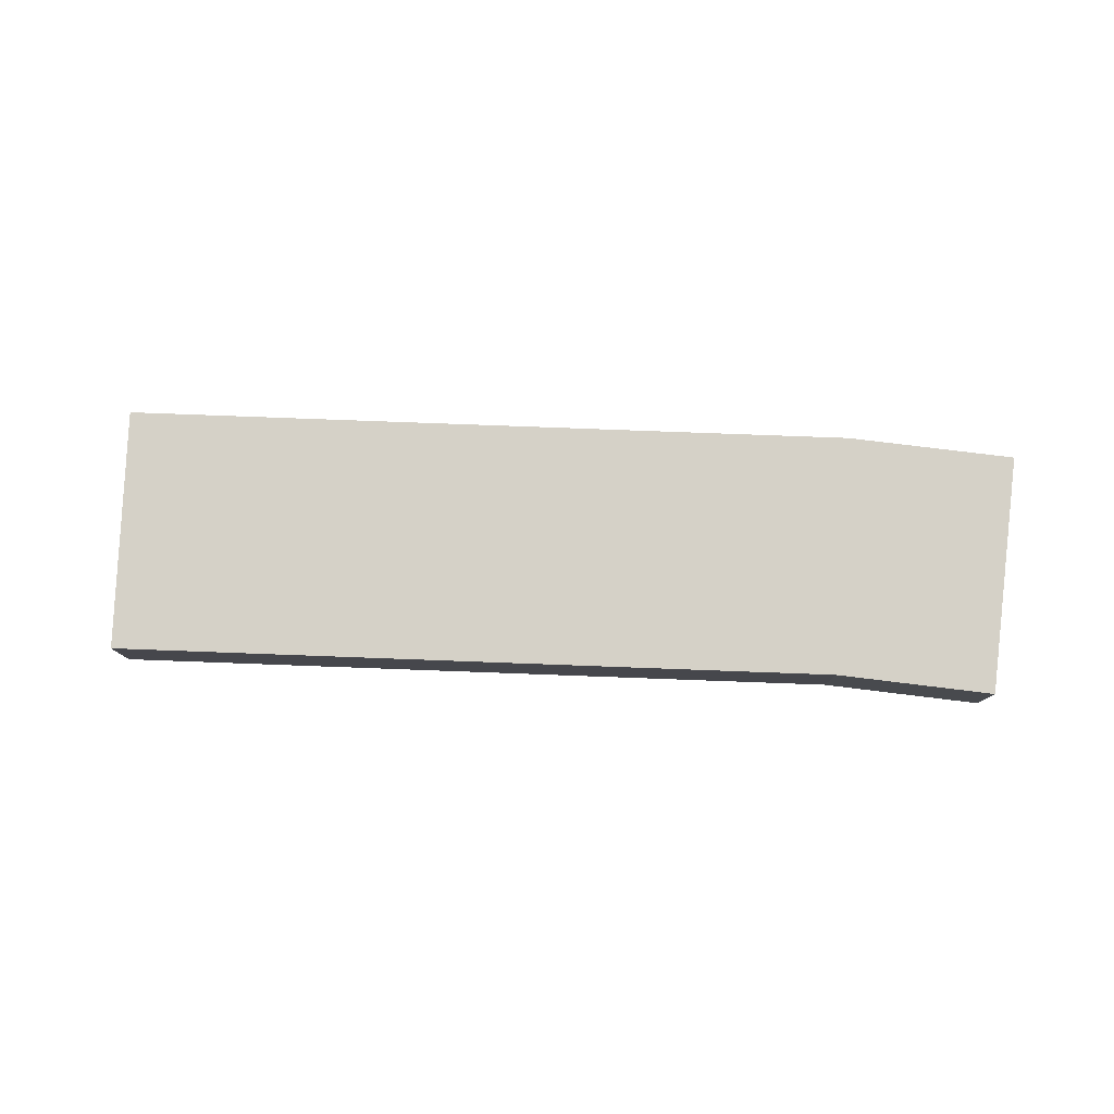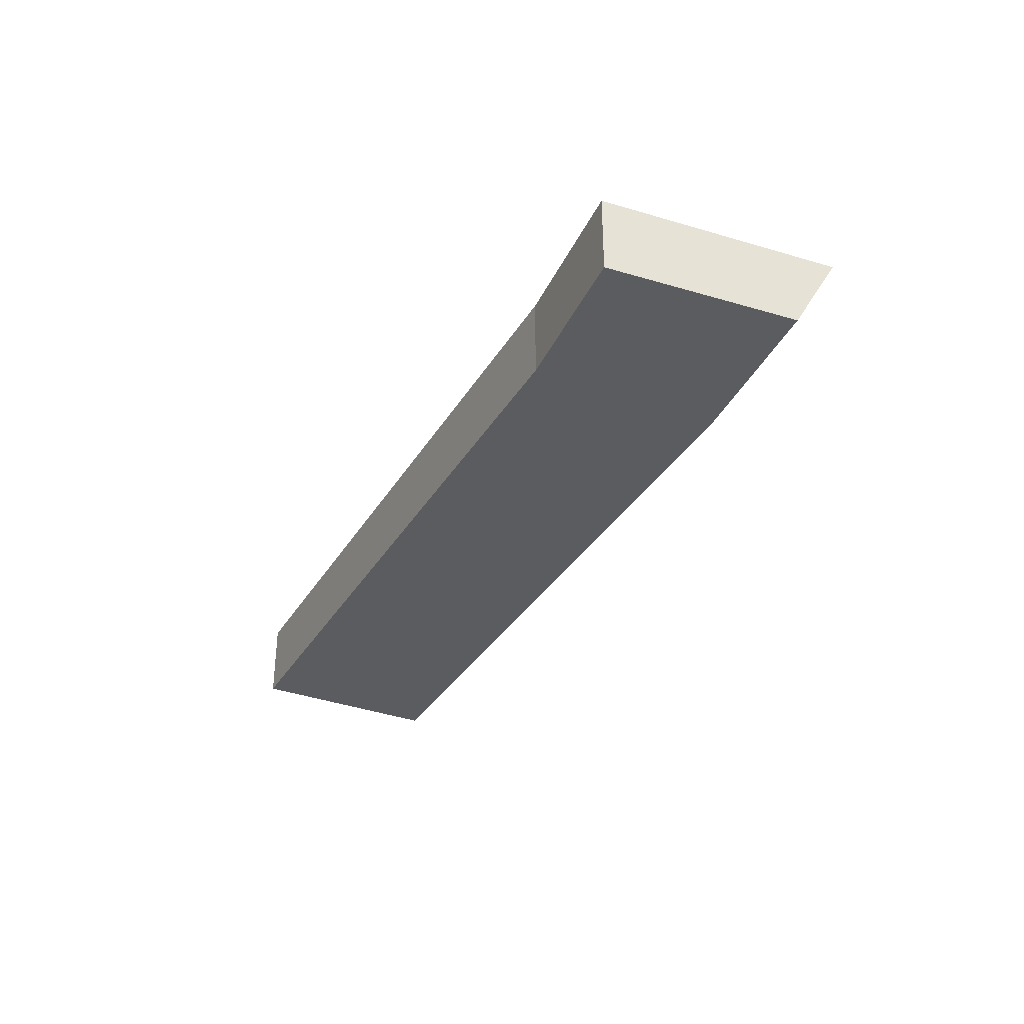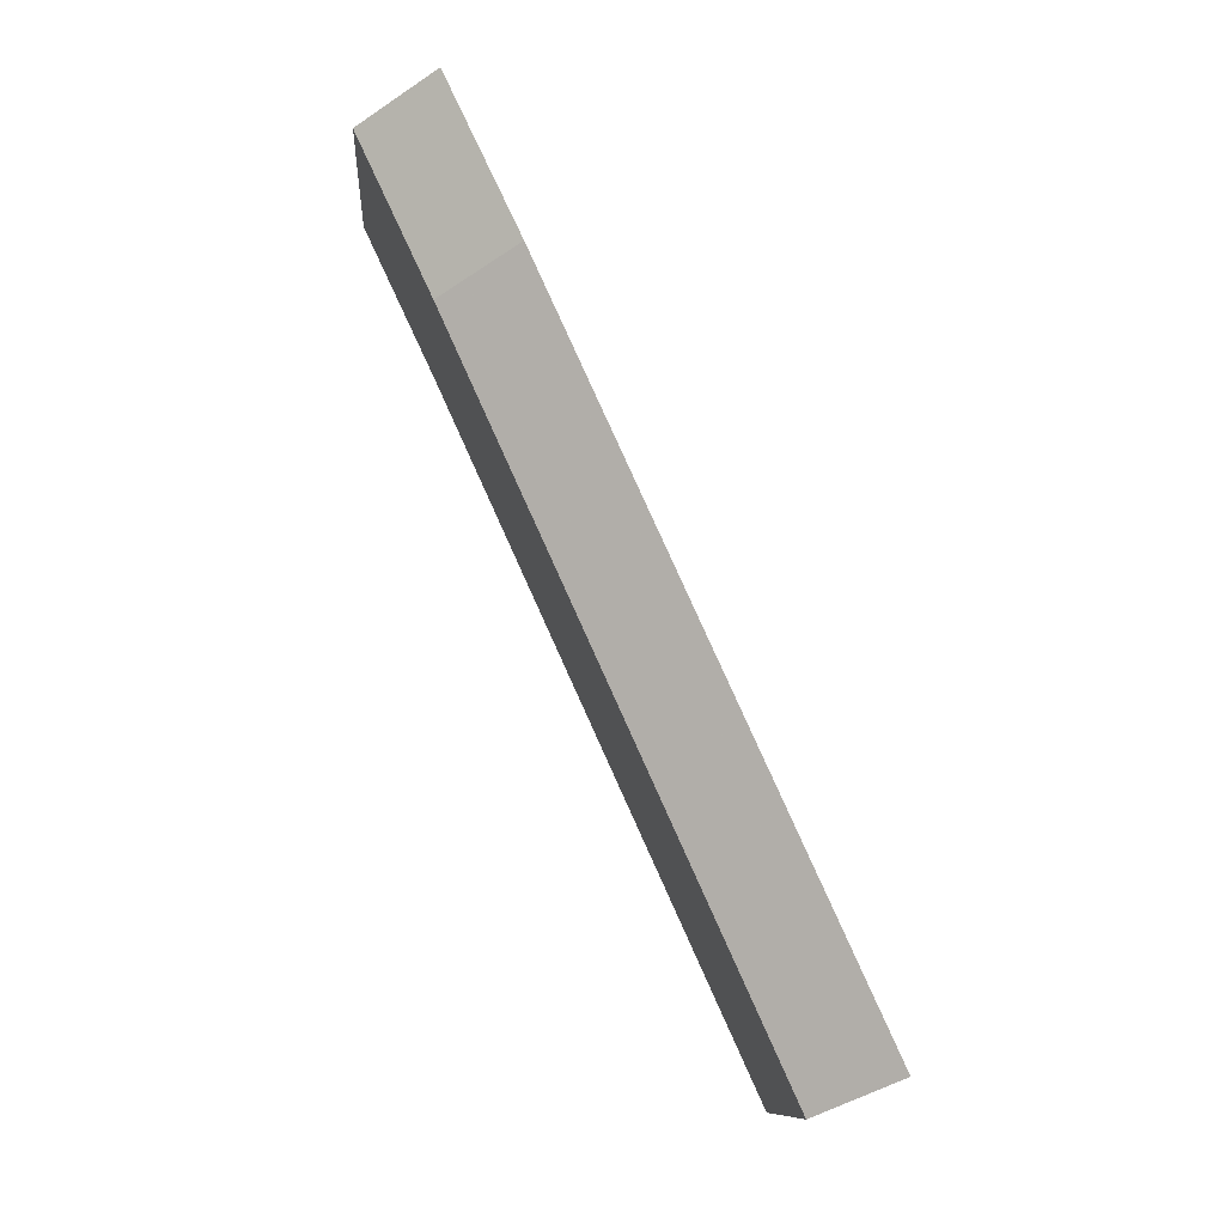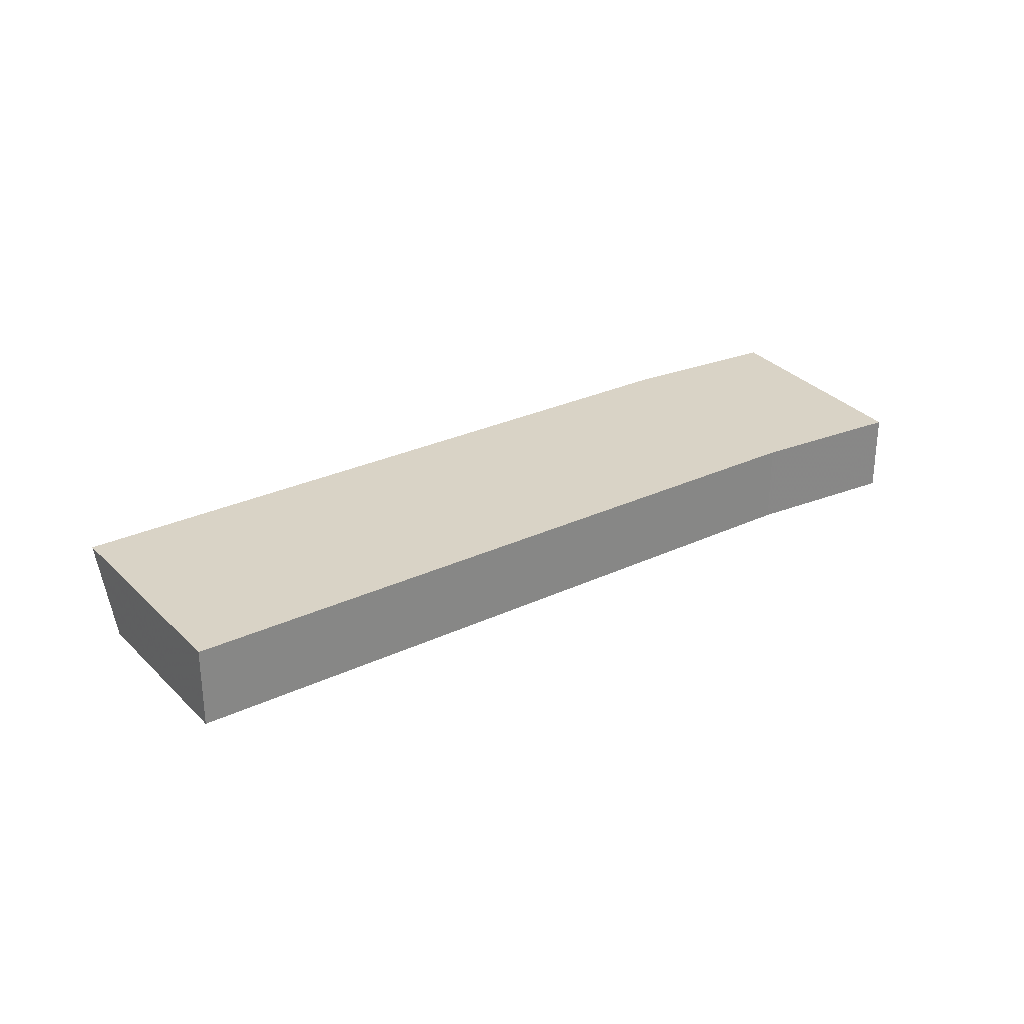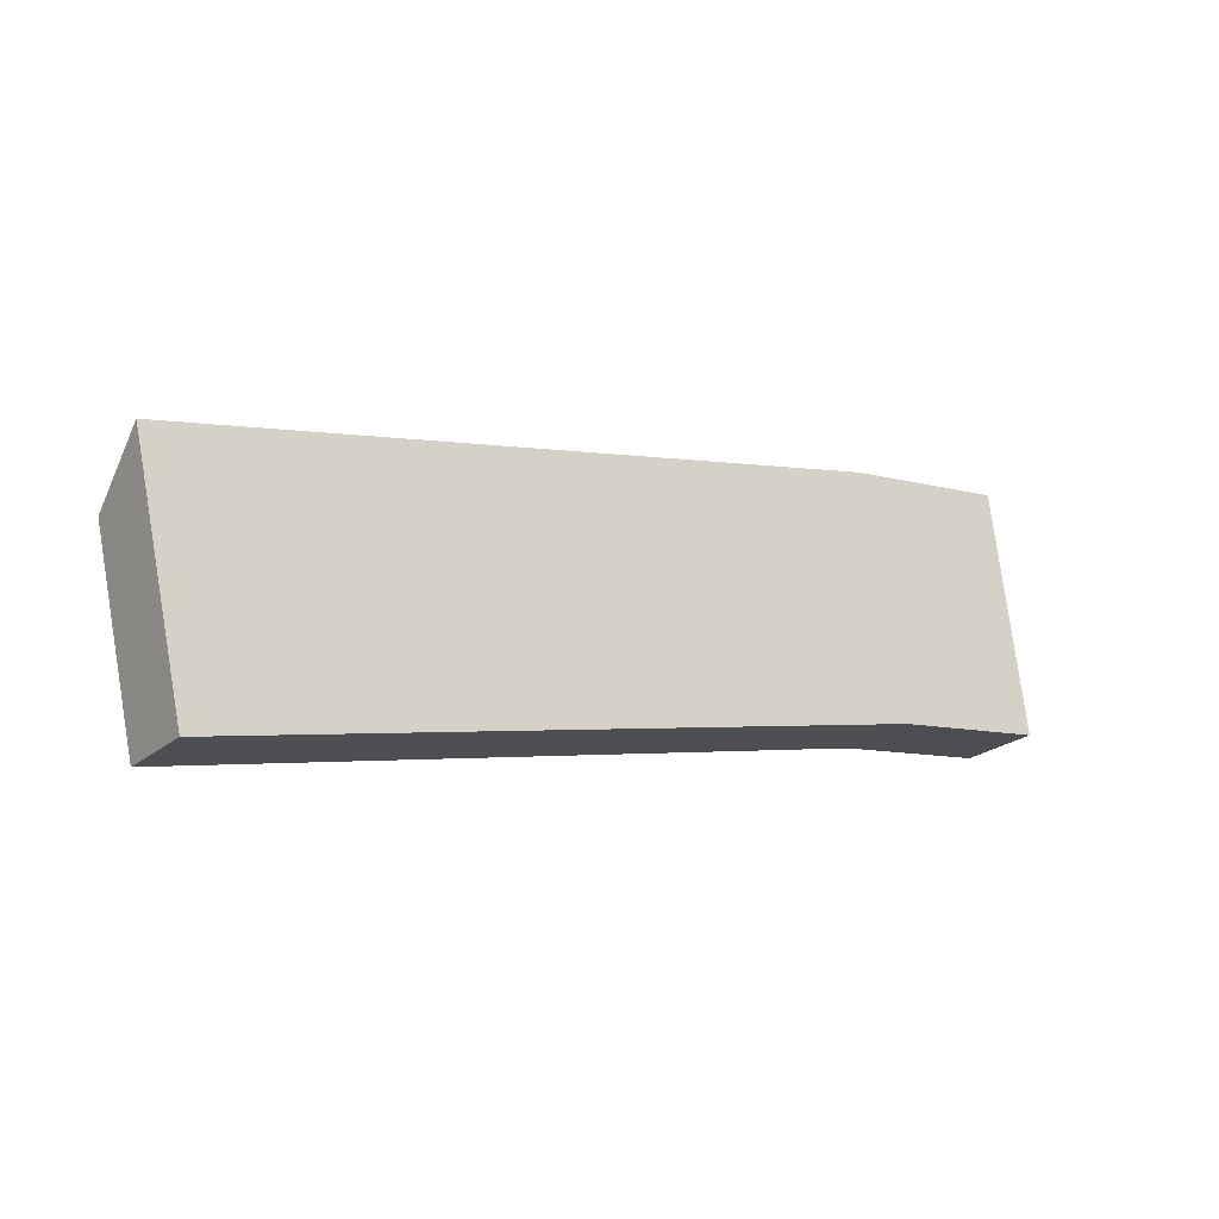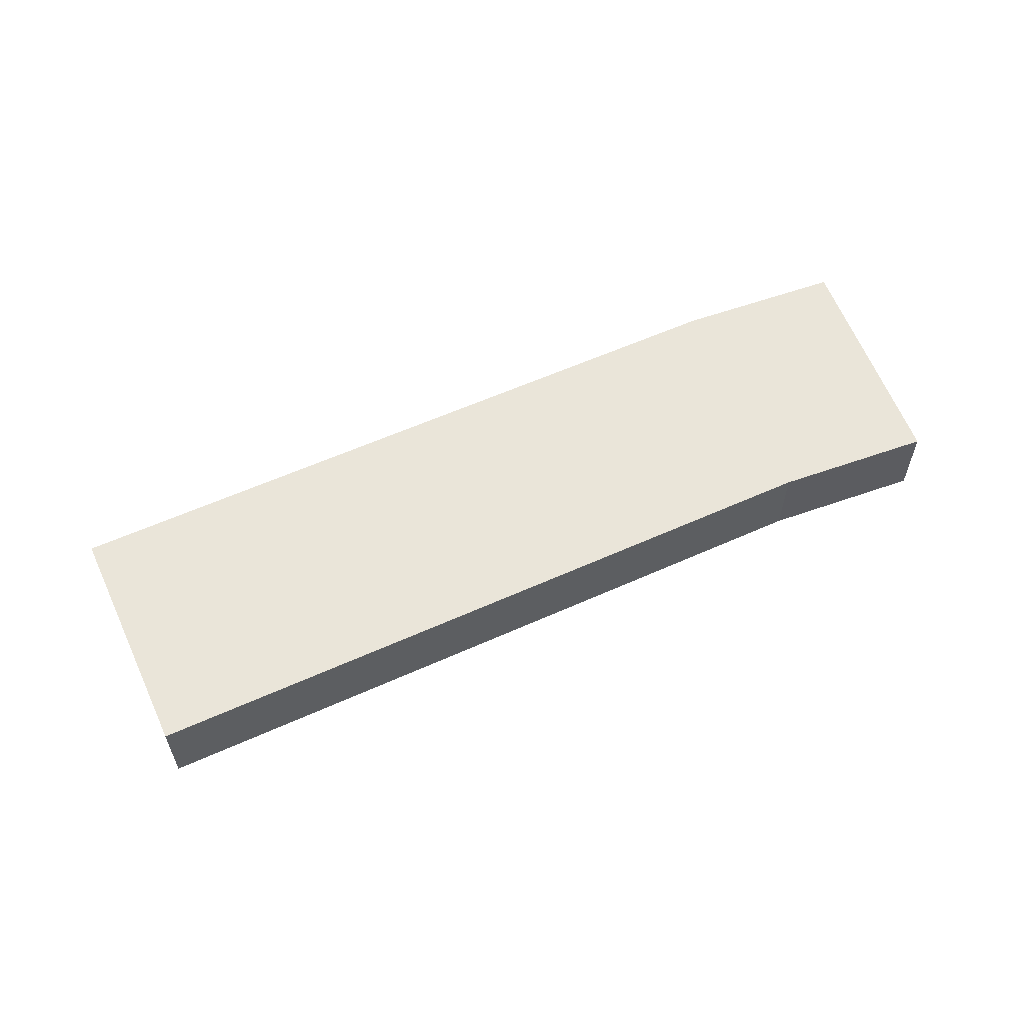
<metadata>
{"format":"obj","ext":"obj","renderer":"f3d","projection":"perspective","resolution":1024,"background":"white","views":[{"elev":79.2,"azim":14.9,"up":"+Z"},{"elev":-33.9,"azim":76.0,"up":"+Z"},{"elev":67.7,"azim":-115.0,"up":"+Y"},{"elev":28.3,"azim":-22.6,"up":"+Z"},{"elev":-22.9,"azim":-35.7,"up":"+Y"},{"elev":58.2,"azim":-12.2,"up":"+Z"}]}
</metadata>
<code>
g A_2_450_B01_T02
v 422.4 1452 460
v 422.6 1452 459
v 423 1450 460
v 423.5 1447 460
v 423.7 1447 450
v 428.5 1426 450
v 429.1 1423 450
v 429.1 1423 460
v 436.3 1425 460
v 446.1 1427 450
v 477 1434 460
v 503.3 1471 460
v 508.8 1441 450
v 510.6 1472 460
v 511.4 1467 450
v 516 1443 450
v 516 1443 460
v 517.6 1443 460
v 529.6 1475 460
v 531.3 1475 460
v 531.9 1470 451.7
v 532 1470 451.1
v 532.1 1470 450
v 532.4 1467 450
v 532.7 1465 450
v 533.4 1460 460
v 533.8 1445 450
v 533.9 1456 450
v 535 1448 460
v 535.4 1446 450
v 535.4 1446 460
f 3 1 2
f 2 1 12
f 11 1 3
f 12 1 11
f 3 2 5
f 5 2 15
f 15 2 12
f 4 3 6
f 11 3 4
f 6 3 5
f 8 4 6
f 9 4 8
f 11 4 9
f 6 5 10
f 10 5 15
f 8 6 7
f 7 6 10
f 8 7 9
f 9 7 10
f 13 9 10
f 11 9 13
f 13 10 15
f 12 11 17
f 17 11 13
f 15 12 14
f 14 12 17
f 16 13 15
f 17 13 16
f 15 14 21
f 18 14 17
f 26 14 18
f 21 14 19
f 19 14 26
f 16 15 28
f 22 15 21
f 23 15 22
f 24 15 23
f 25 15 24
f 28 15 25
f 17 16 18
f 18 16 27
f 27 16 28
f 26 18 29
f 31 18 27
f 29 18 31
f 21 19 20
f 20 19 26
f 21 20 26
f 22 21 26
f 23 22 24
f 24 22 25
f 25 22 29
f 29 22 26
f 28 25 29
f 30 27 28
f 31 27 30
f 30 28 29
f 30 29 31

</code>
